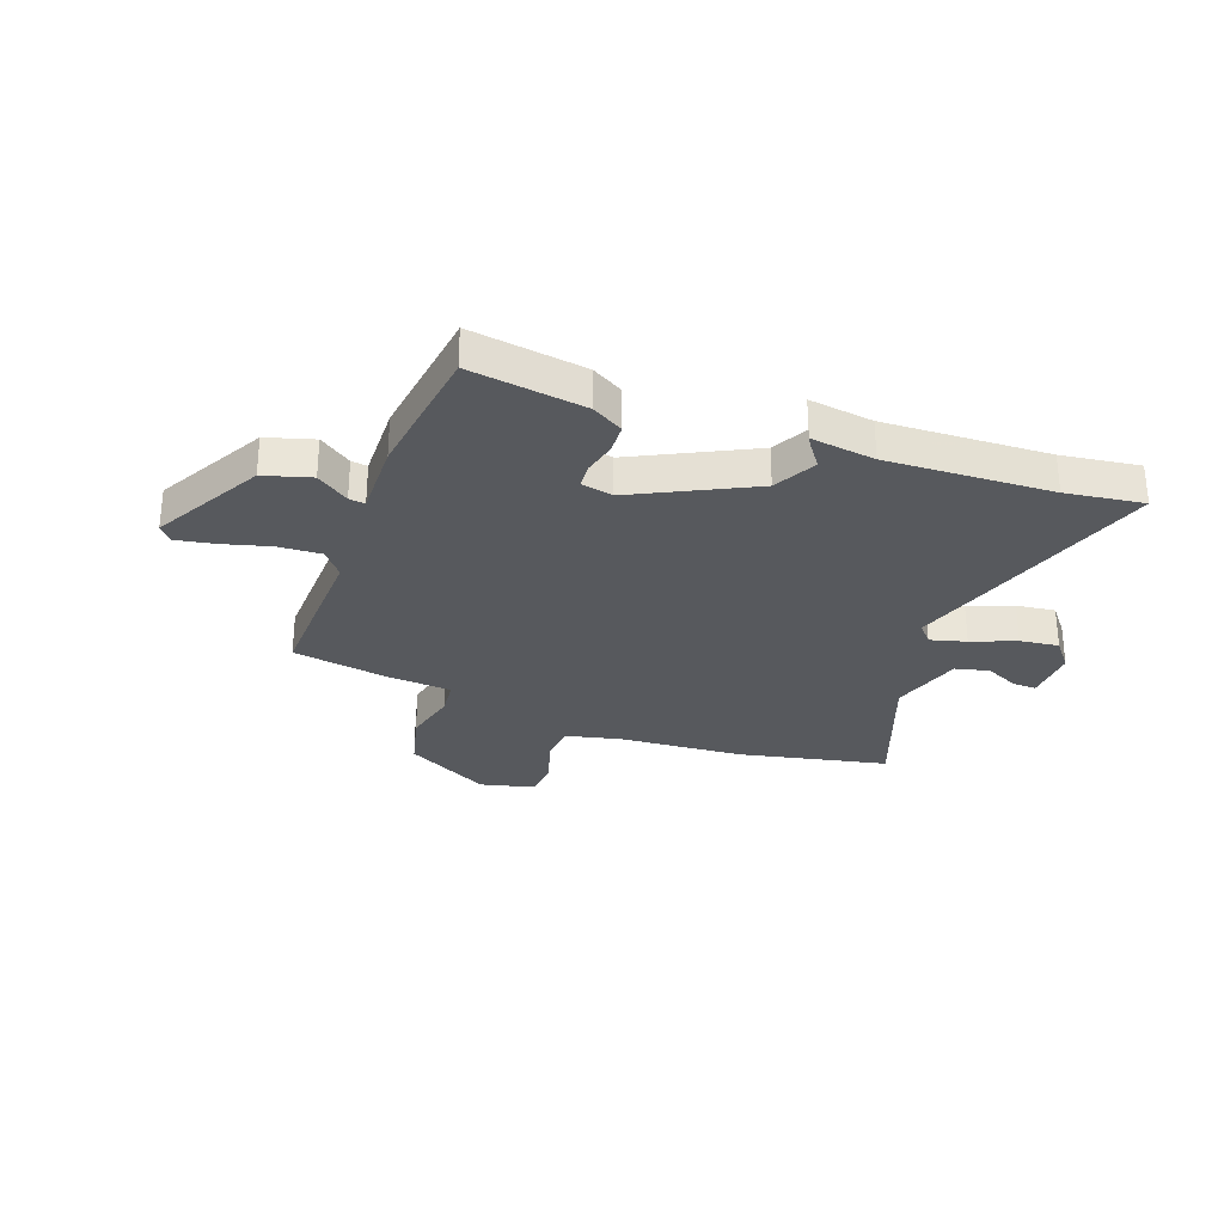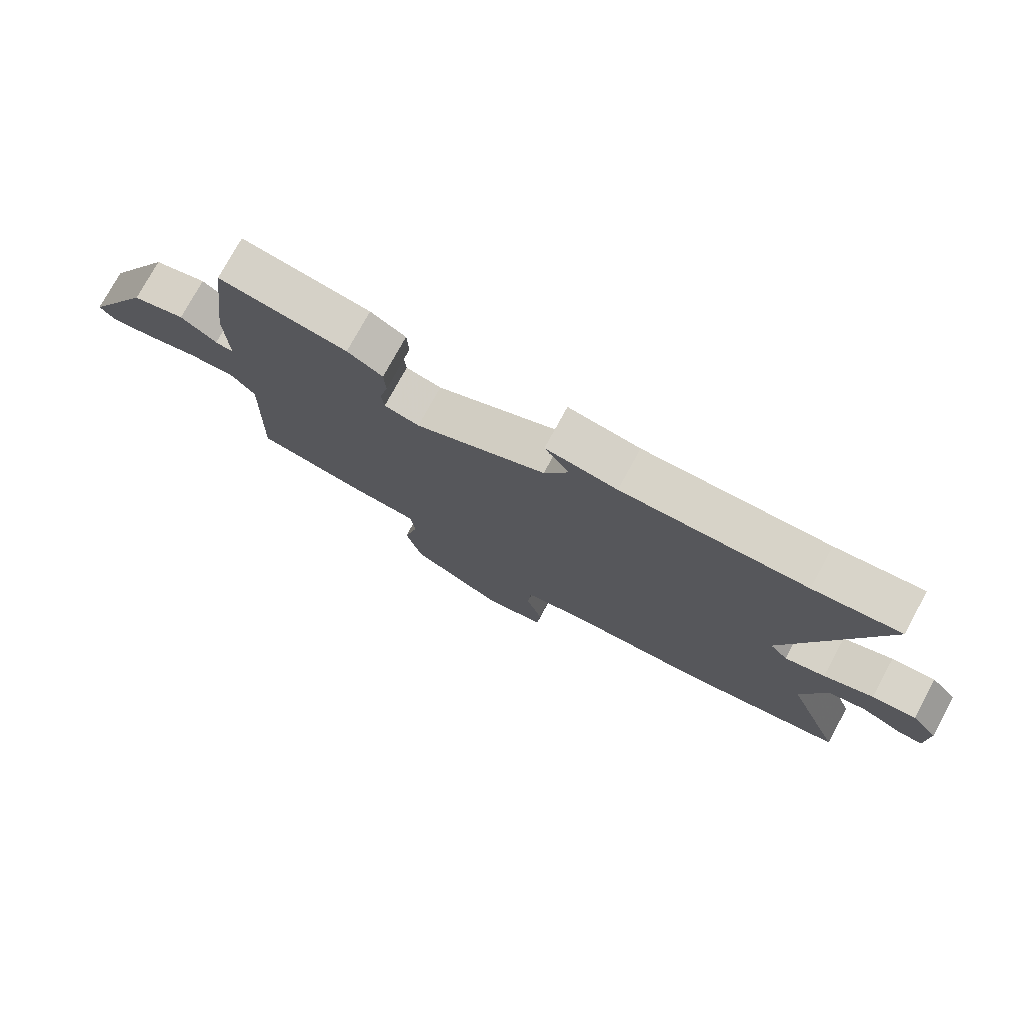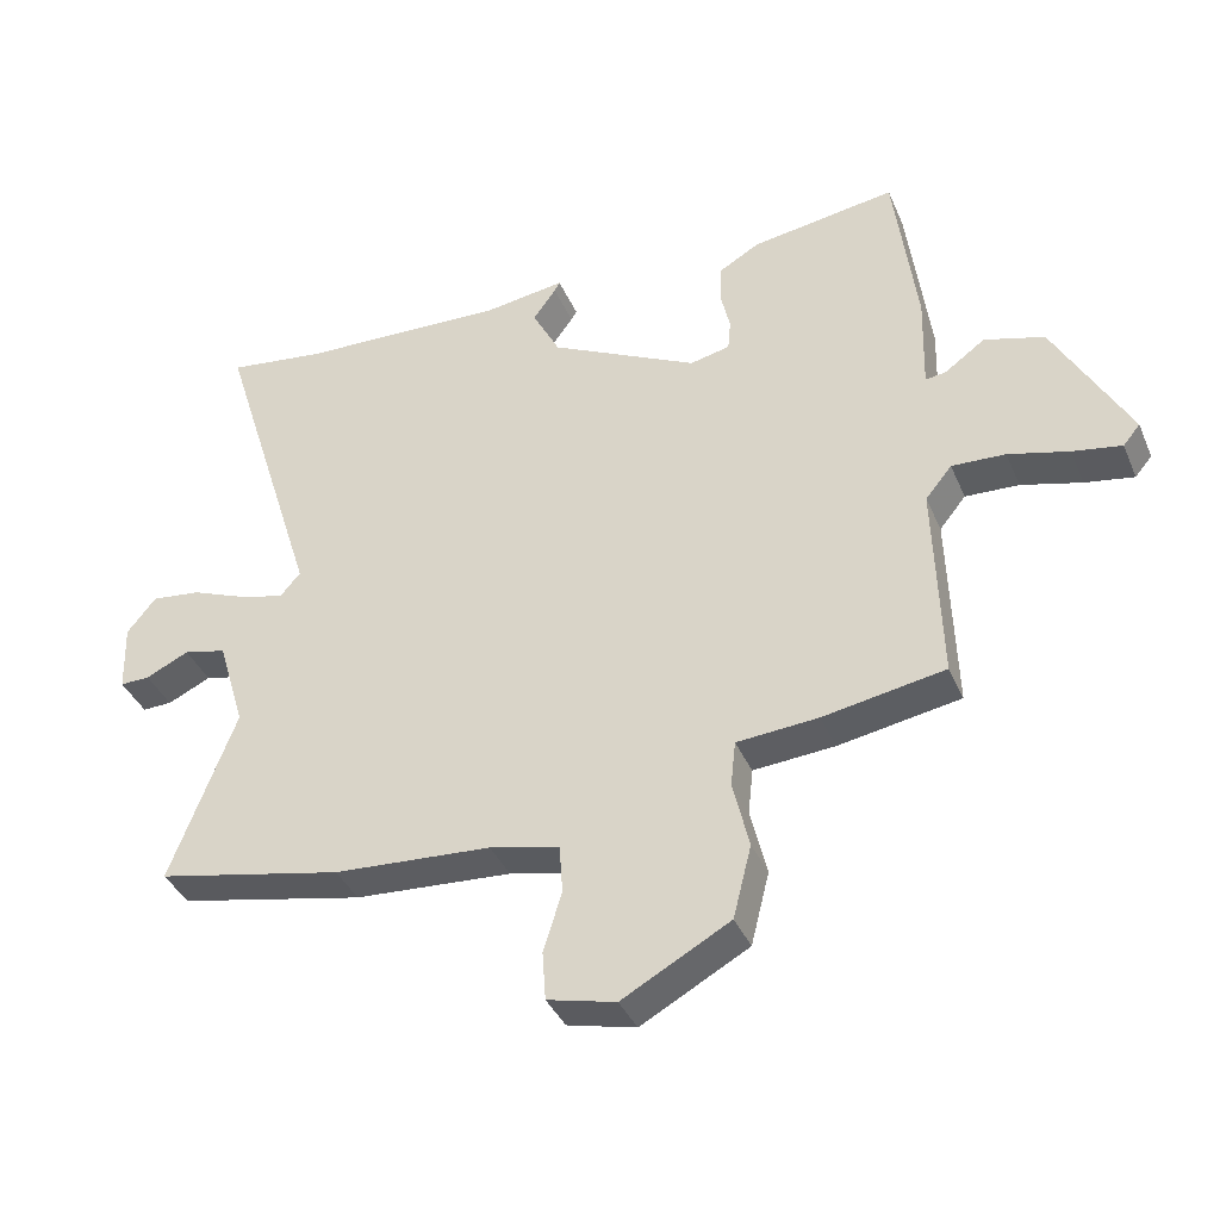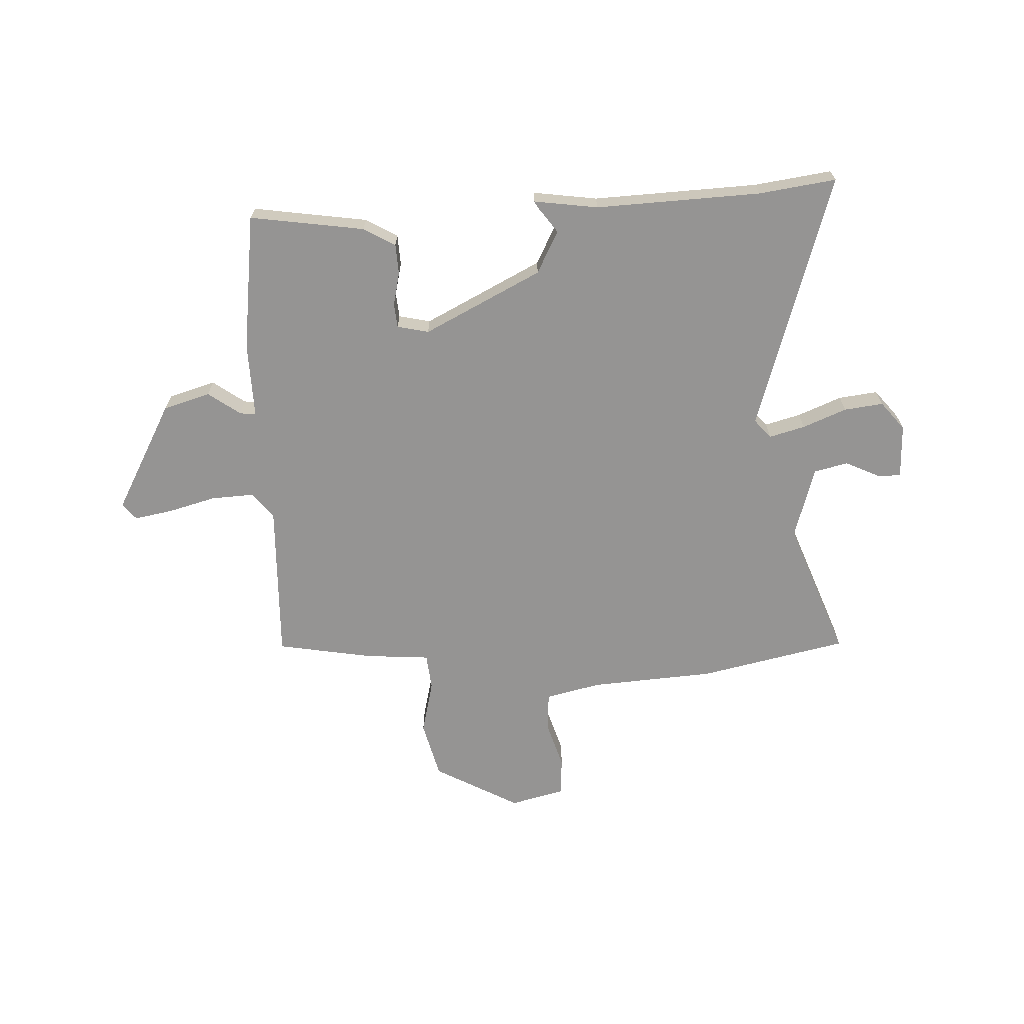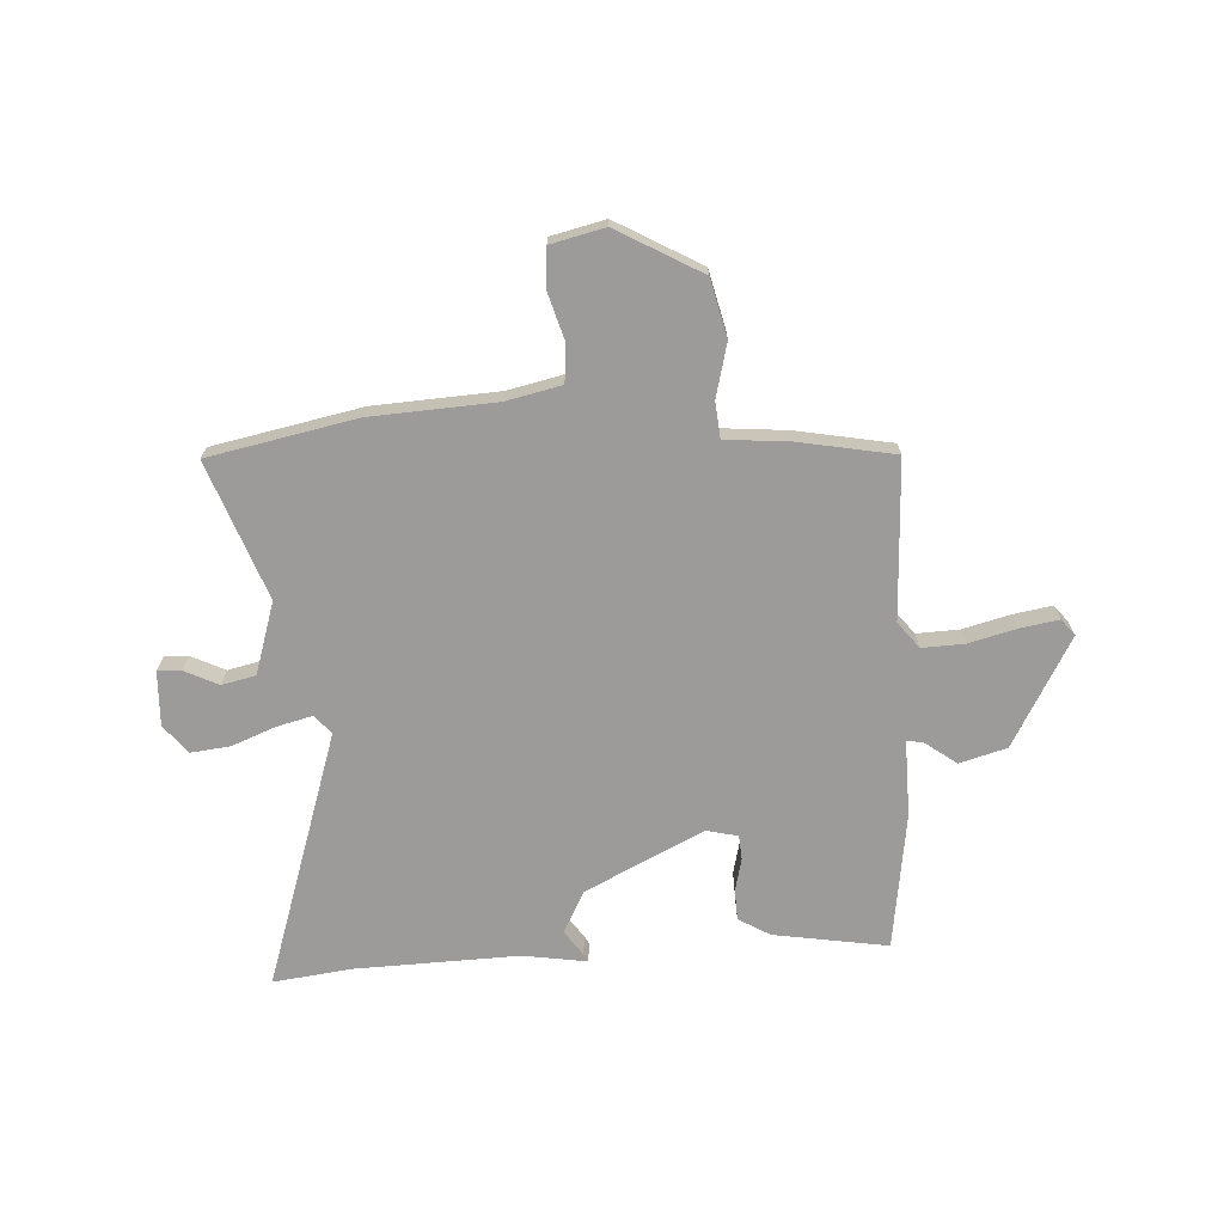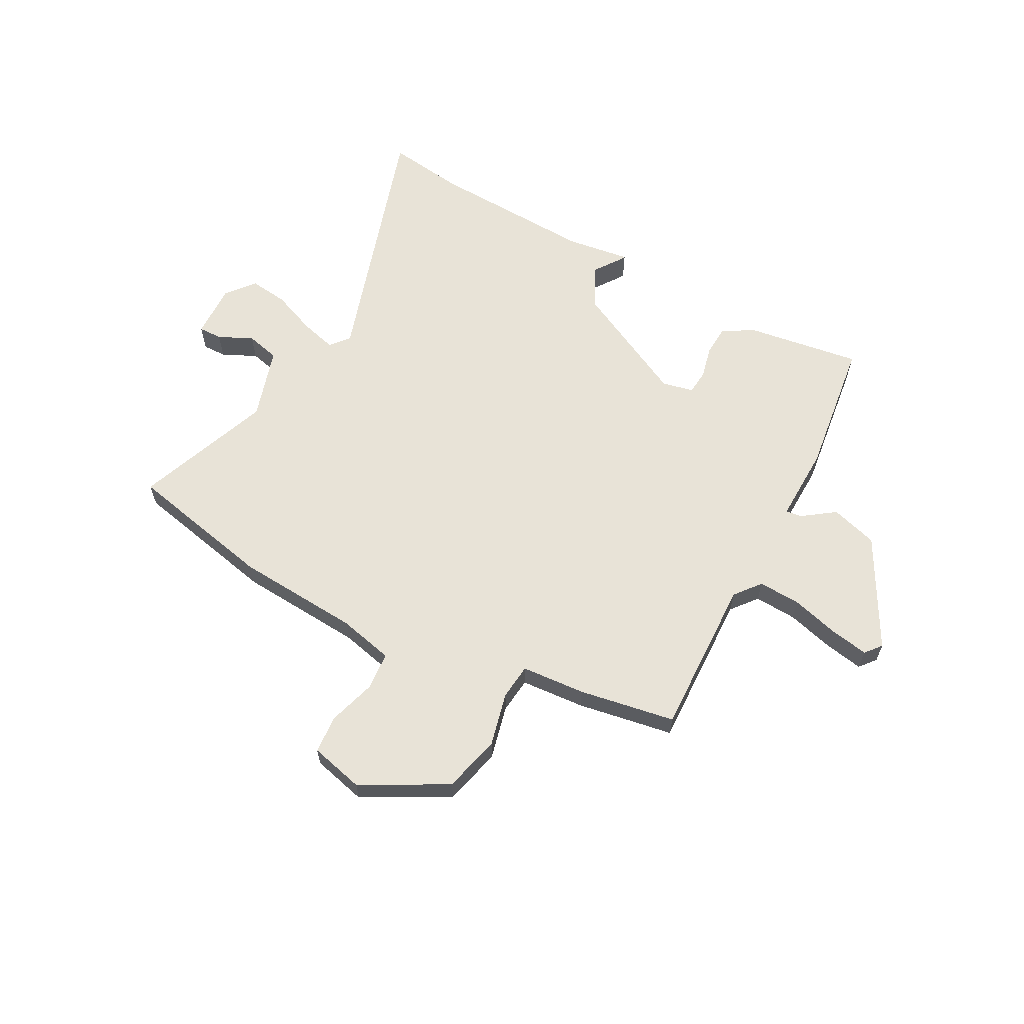
<metadata>
{"format":"obj","ext":"obj","renderer":"f3d","projection":"perspective","resolution":1024,"background":"white","views":[{"elev":-29.4,"azim":-20.2,"up":"+Y"},{"elev":76.3,"azim":28.6,"up":"+Z"},{"elev":-38.3,"azim":-158.3,"up":"+Z"},{"elev":-67.1,"azim":2.6,"up":"+Y"},{"elev":-69.9,"azim":-177.4,"up":"+Y"},{"elev":62.2,"azim":-151.8,"up":"+Y"}]}
</metadata>
<code>
v -0.498 0.07 0.493
v -0.284 0.07 0.461
v -0.225 0.07 0.427
v -0.222 0.07 0.37
v -0.236 0.07 0.309
v -0.232 0.07 0.263
v -0.173 0.07 0.25
v 0.046 0.07 0.36
v 0.087 0.07 0.439
v 0.053 0.07 0.486
v 0.045 0.07 0.5
v 0.165 0.07 0.483
v 0.473 0.07 0.496
v 0.618 0.07 0.516
v 0.467 0.07 0.035
v 0.497 0.07 0
v 0.564 0.07 0.018
v 0.646 0.07 0.051
v 0.719 0.07 0.06
v 0.762 0.07 0.007
v 0.759 0.07 -0.095
v 0.715 0.07 -0.094
v 0.651 0.07 -0.064
v 0.588 0.07 -0.079
v 0.547 0.07 -0.214
v 0.644 0.07 -0.469
v 0.368 0.07 -0.528
v 0.135 0.07 -0.544
v 0.032 0.07 -0.568
v 0.027 0.07 -0.64
v 0.054 0.07 -0.728
v 0.049 0.07 -0.8
v -0.052 0.07 -0.825
v -0.211 0.07 -0.738
v -0.238 0.07 -0.631
v -0.214 0.07 -0.53
v -0.221 0.07 -0.463
v -0.341 0.07 -0.454
v -0.521 0.07 -0.423
v -0.512 0.07 -0.126
v -0.551 0.07 -0.078
v -0.63 0.07 -0.082
v -0.719 0.07 -0.106
v -0.791 0.07 -0.119
v -0.816 0.07 -0.089
v -0.705 0.07 0.115
v -0.617 0.07 0.141
v -0.557 0.07 0.098
v -0.527 0.07 0.094
v -0.531 0.07 0.236
v -0.498 0 0.493
v -0.284 0 0.461
v -0.225 0 0.427
v -0.222 0 0.37
v -0.236 0 0.309
v -0.232 0 0.263
v -0.173 0 0.25
v 0.046 0 0.36
v 0.087 0 0.439
v 0.053 0 0.486
v 0.045 0 0.5
v 0.165 0 0.483
v 0.473 0 0.496
v 0.618 0 0.516
v 0.467 0 0.035
v 0.497 0 0
v 0.564 0 0.018
v 0.646 0 0.051
v 0.719 0 0.06
v 0.762 0 0.007
v 0.759 0 -0.095
v 0.715 0 -0.094
v 0.651 0 -0.064
v 0.588 0 -0.079
v 0.547 0 -0.214
v 0.644 0 -0.469
v 0.368 0 -0.528
v 0.135 0 -0.544
v 0.032 0 -0.568
v 0.027 0 -0.64
v 0.054 0 -0.728
v 0.049 0 -0.8
v -0.052 0 -0.825
v -0.211 0 -0.738
v -0.238 0 -0.631
v -0.214 0 -0.53
v -0.221 0 -0.463
v -0.341 0 -0.454
v -0.521 0 -0.423
v -0.512 0 -0.126
v -0.551 0 -0.078
v -0.63 0 -0.082
v -0.719 0 -0.106
v -0.791 0 -0.119
v -0.816 0 -0.089
v -0.705 0 0.115
v -0.617 0 0.141
v -0.557 0 0.098
v -0.527 0 0.094
v -0.531 0 0.236
f 3 4 5
f 2 3 5
f 1 2 5
f 50 1 5
f 49 50 5
f 46 47 48
f 45 46 48
f 44 45 48
f 43 44 48
f 42 43 48
f 41 42 48 49
f 49 5 6
f 41 49 6
f 40 41 6
f 40 6 7
f 39 40 7
f 38 39 7
f 37 38 7
f 34 35 36
f 33 34 36
f 32 33 36
f 31 32 36
f 30 31 36
f 37 7 8
f 36 37 8
f 30 36 8
f 29 30 8
f 25 26 27 28
f 28 29 8
f 25 28 8
f 24 25 8
f 21 22 23
f 20 21 23
f 19 20 23
f 18 19 23
f 17 18 23
f 16 17 23 24
f 13 14 15
f 12 13 15
f 11 12 15
f 10 11 15
f 9 10 15
f 9 15 16
f 8 9 16
f 8 16 24
f 55 54 53
f 55 53 52
f 55 52 51
f 55 51 100
f 55 100 99
f 98 97 96
f 98 96 95
f 98 95 94
f 98 94 93
f 98 93 92
f 99 98 92 91
f 56 55 99
f 56 99 91
f 56 91 90
f 57 56 90
f 57 90 89
f 57 89 88
f 57 88 87
f 86 85 84
f 86 84 83
f 86 83 82
f 86 82 81
f 86 81 80
f 58 57 87
f 58 87 86
f 58 86 80
f 58 80 79
f 78 77 76 75
f 58 79 78
f 58 78 75
f 58 75 74
f 73 72 71
f 73 71 70
f 73 70 69
f 73 69 68
f 73 68 67
f 74 73 67 66
f 65 64 63
f 65 63 62
f 65 62 61
f 65 61 60
f 65 60 59
f 66 65 59
f 66 59 58
f 74 66 58
f 1 51 52 2
f 2 52 53 3
f 3 53 54 4
f 4 54 55 5
f 5 55 56 6
f 6 56 57 7
f 7 57 58 8
f 8 58 59 9
f 9 59 60 10
f 10 60 61 11
f 11 61 62 12
f 12 62 63 13
f 13 63 64 14
f 14 64 65 15
f 15 65 66 16
f 16 66 67 17
f 17 67 68 18
f 18 68 69 19
f 19 69 70 20
f 20 70 71 21
f 21 71 72 22
f 22 72 73 23
f 23 73 74 24
f 24 74 75 25
f 25 75 76 26
f 26 76 77 27
f 27 77 78 28
f 28 78 79 29
f 29 79 80 30
f 30 80 81 31
f 31 81 82 32
f 32 82 83 33
f 33 83 84 34
f 34 84 85 35
f 35 85 86 36
f 36 86 87 37
f 37 87 88 38
f 38 88 89 39
f 39 89 90 40
f 40 90 91 41
f 41 91 92 42
f 42 92 93 43
f 43 93 94 44
f 44 94 95 45
f 45 95 96 46
f 46 96 97 47
f 47 97 98 48
f 48 98 99 49
f 49 99 100 50
f 50 100 51 1

</code>
